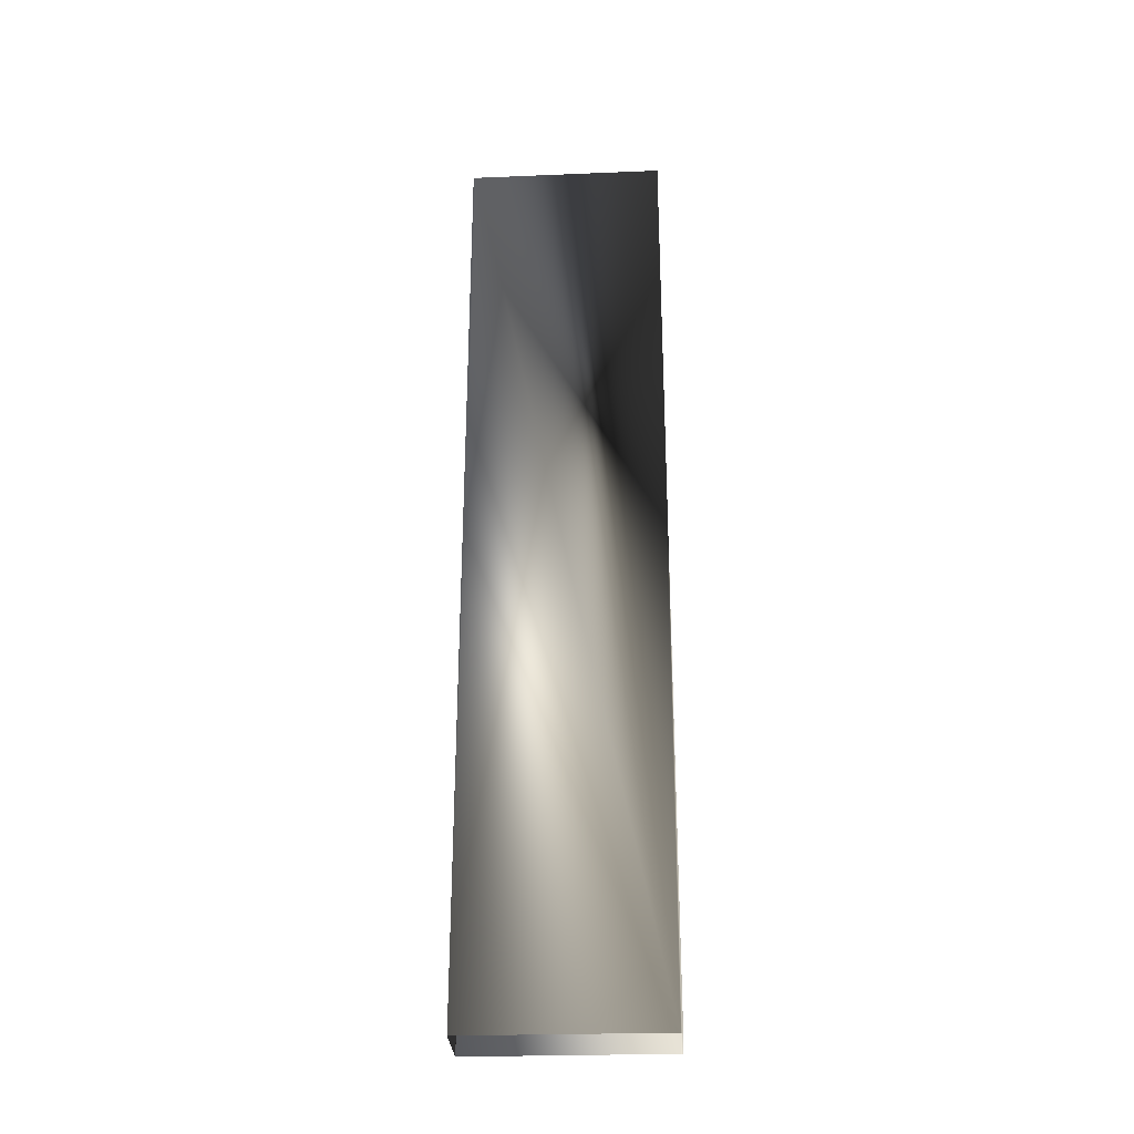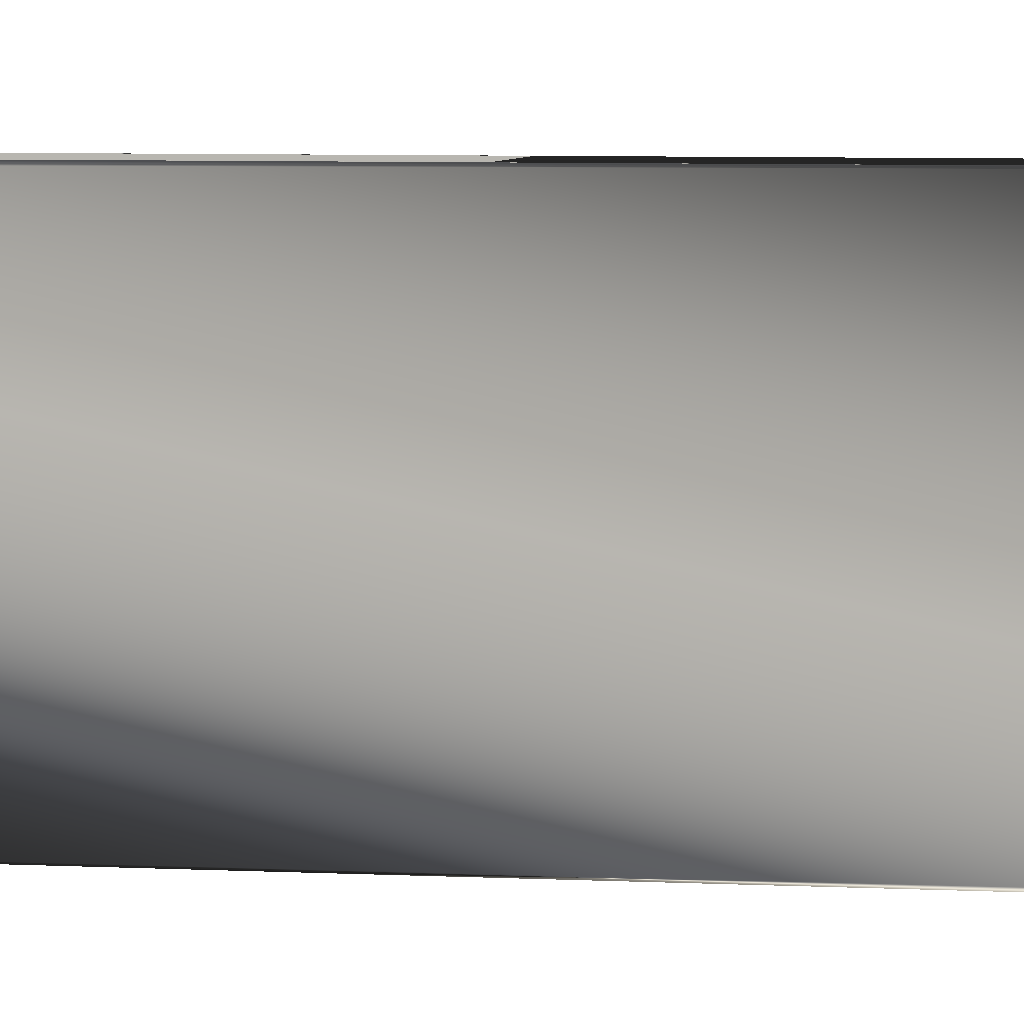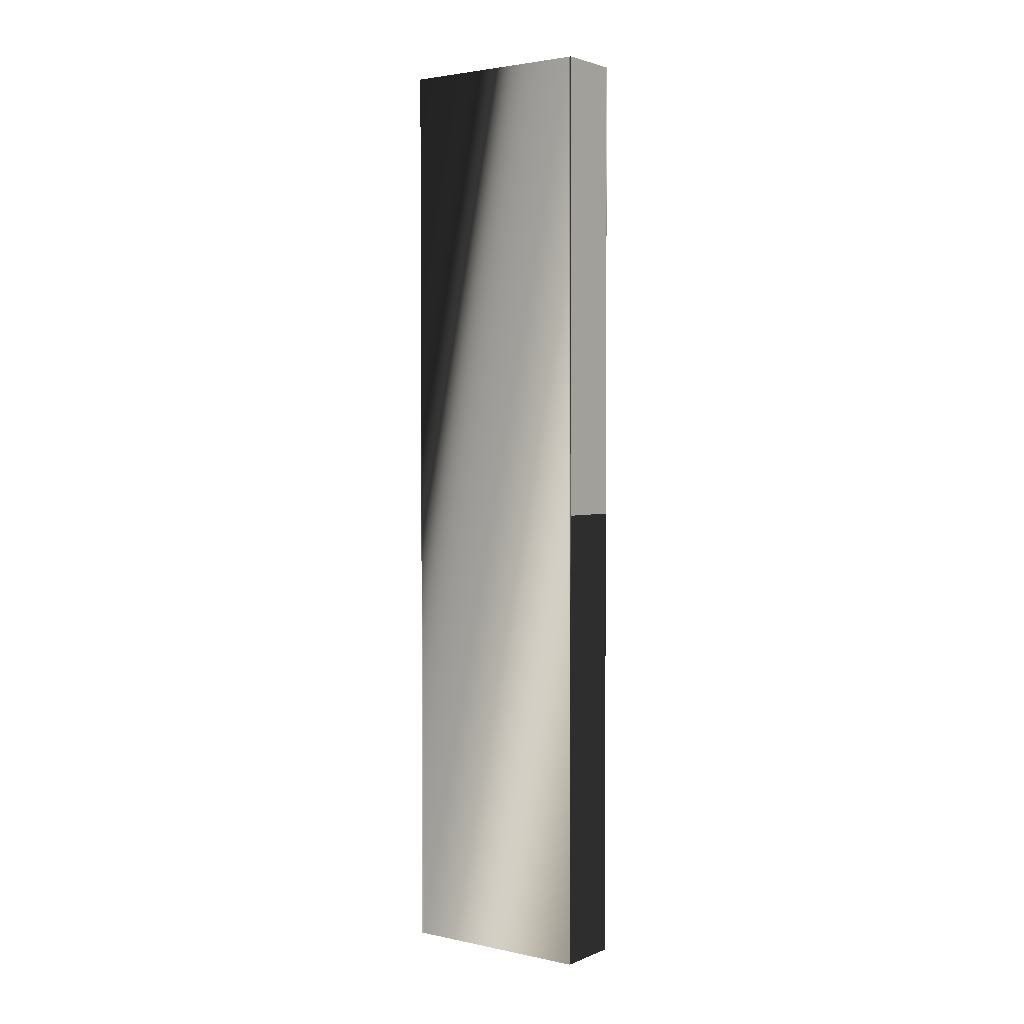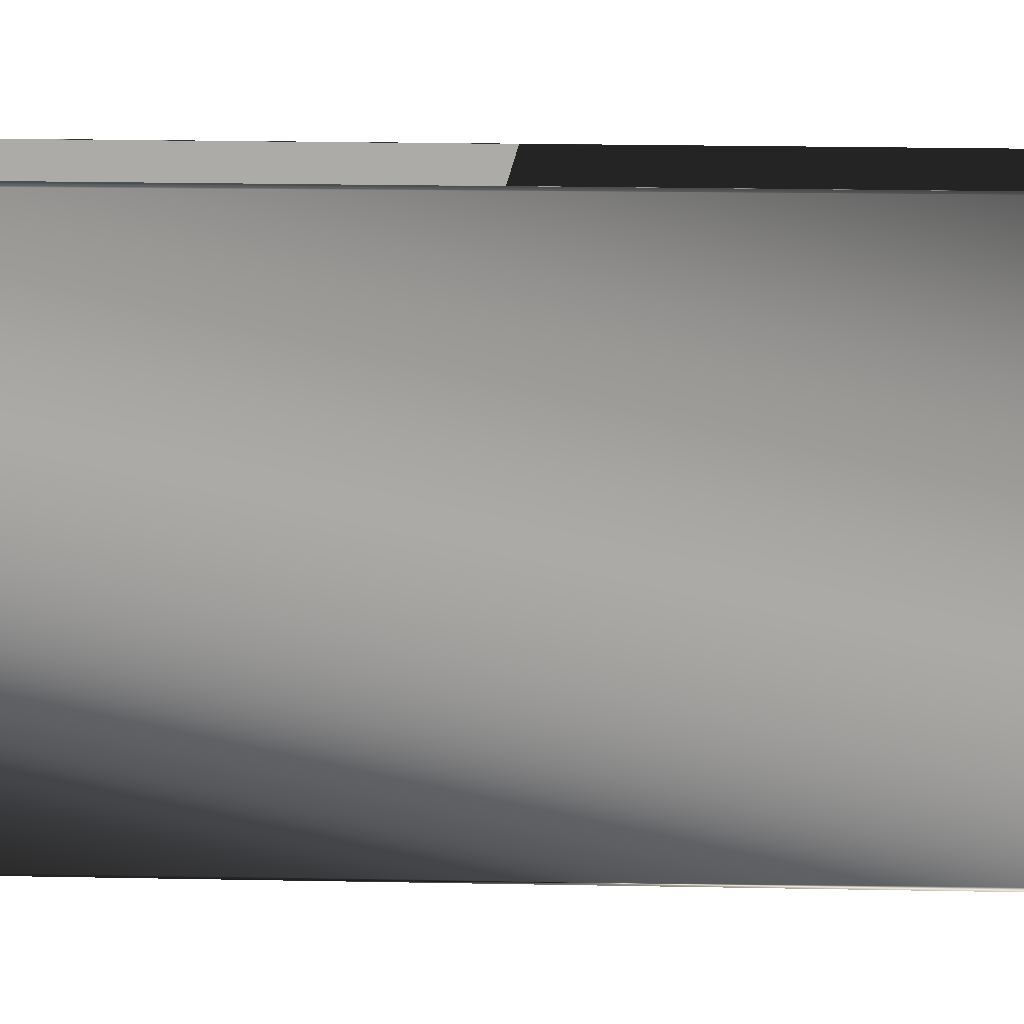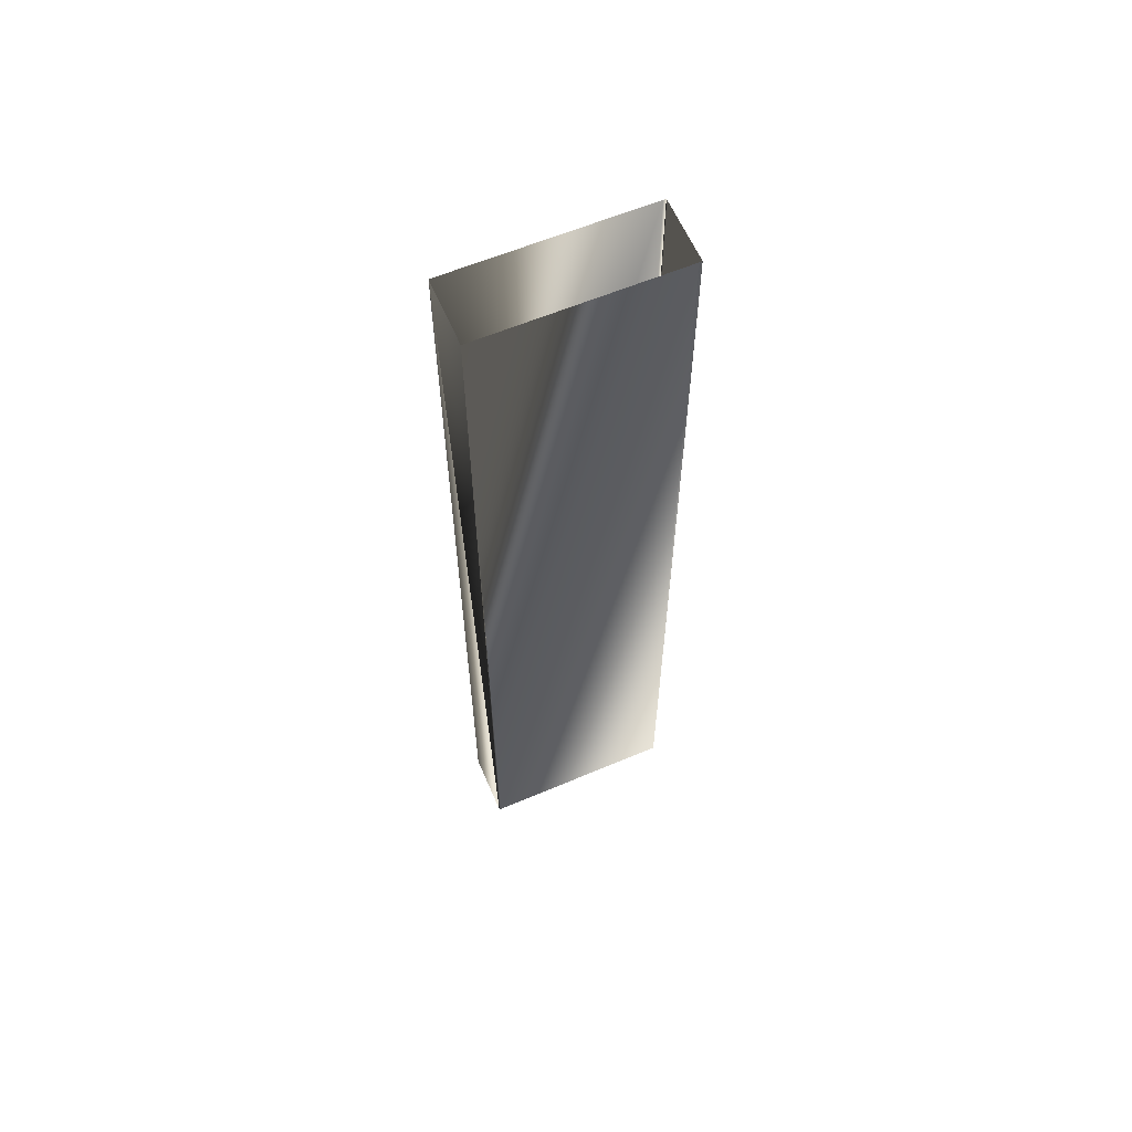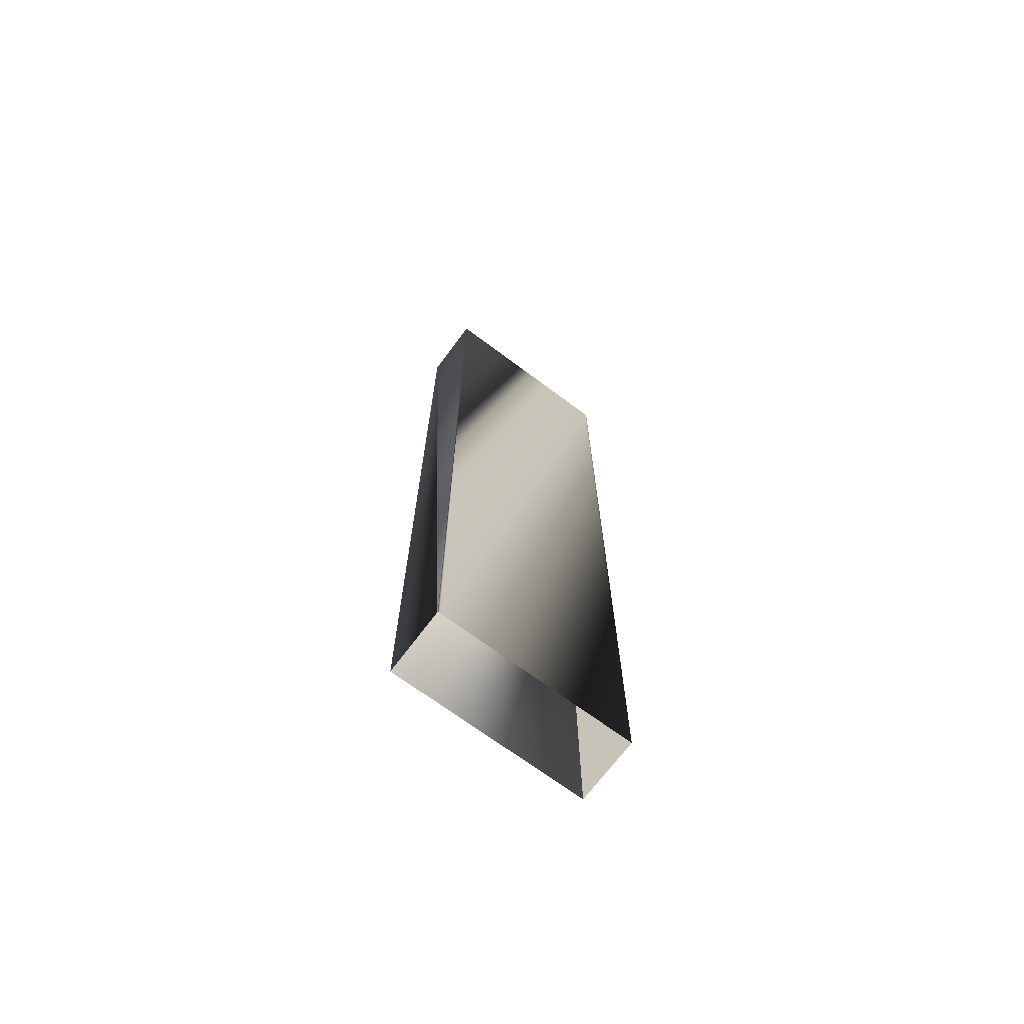
<metadata>
{"format":"obj","ext":"obj","renderer":"f3d","projection":"perspective","resolution":1024,"background":"white","views":[{"elev":-29.4,"azim":-86.8,"up":"+Z"},{"elev":4.7,"azim":101.3,"up":"+Y"},{"elev":2.5,"azim":126.5,"up":"+Z"},{"elev":13.3,"azim":93.2,"up":"+Y"},{"elev":61.3,"azim":66.7,"up":"+Z"},{"elev":-69.9,"azim":53.3,"up":"+Z"}]}
</metadata>
<code>
o model.014_model.018
v -0.7577 -0.1346 0.2816
v -0.7577 -0.1333 -0.283
v -0.7577 -0.1346 -0.283
v -0.7577 -0.01661 0.2811
v -0.7577 -0.01495 -0.2827
v -0.7577 -0.01495 0.2811
v -0.7581 -0.1346 -0.283
v -0.797 -0.1346 0.2816
v -0.7976 -0.1346 -0.283
v -0.7976 -0.01495 -0.2827
v -0.797 -0.01495 0.2811
v -0.7976 -0.01495 0.2811
v -0.7581 -0.01495 -0.2827
v -0.7976 -0.1346 0.2816
v -0.7976 -0.1333 -0.283
v -0.7976 -0.01661 0.2811
f 1 2 3
f 4 5 6
f 1 7 8
f 8 9 7
f 10 11 12
f 6 13 5
f 1 4 2
f 4 2 5
f 1 3 7
f 8 14 9
f 10 13 11
f 6 11 13
f 15 14 16
f 16 10 15
f 15 9 14
f 16 12 10

</code>
